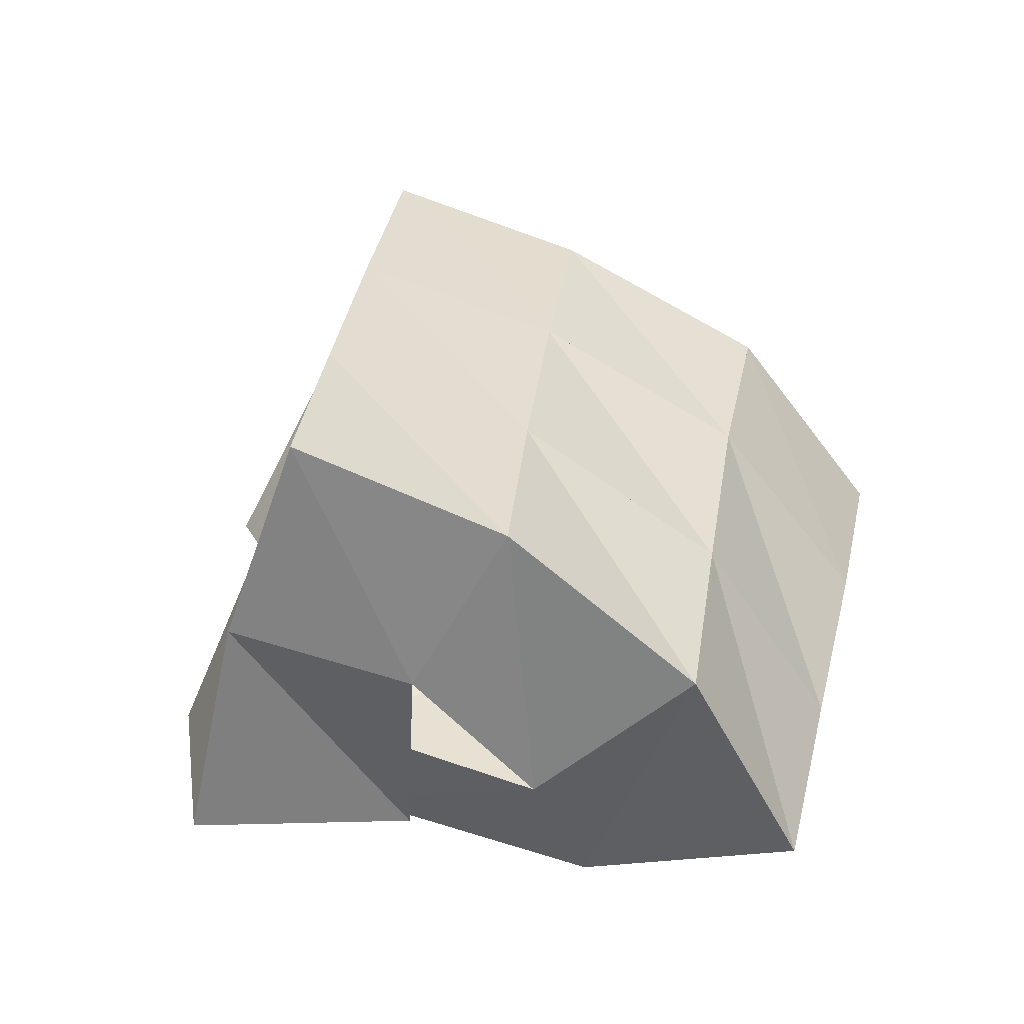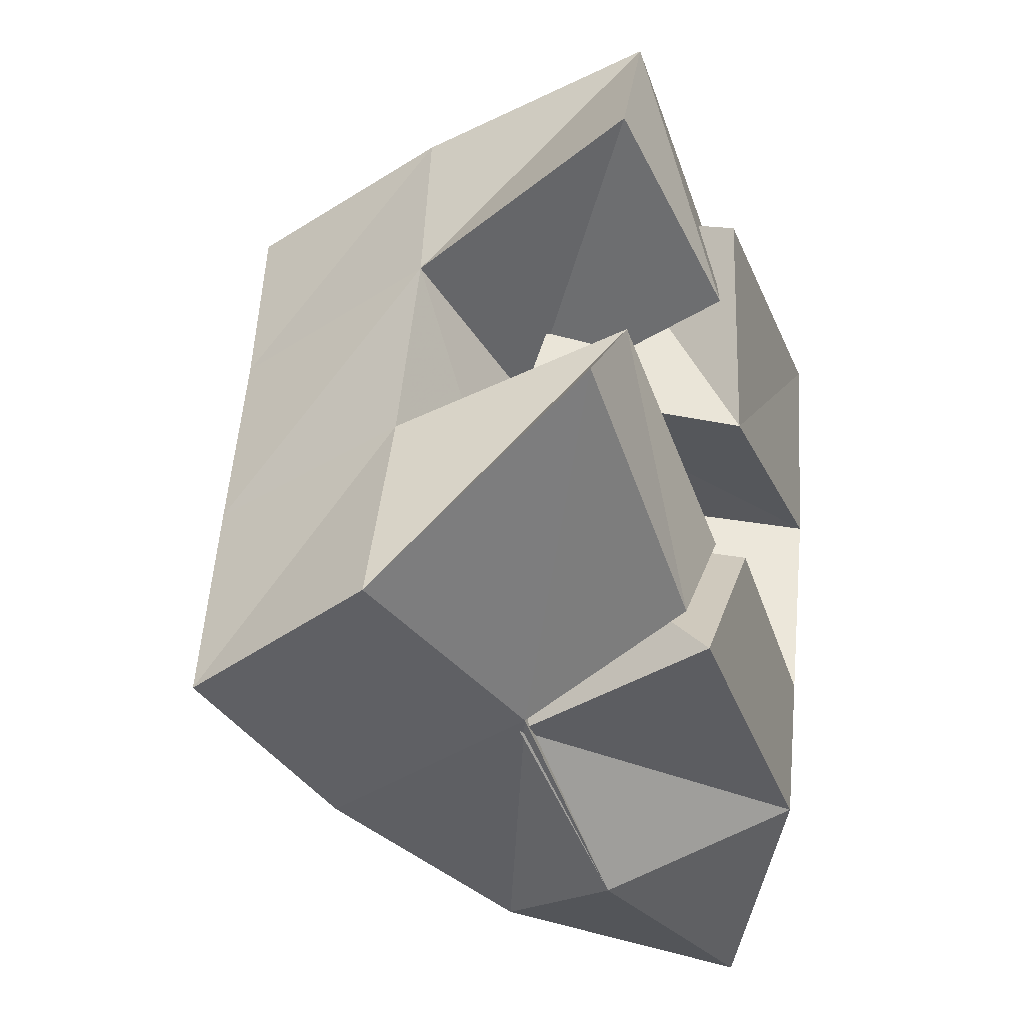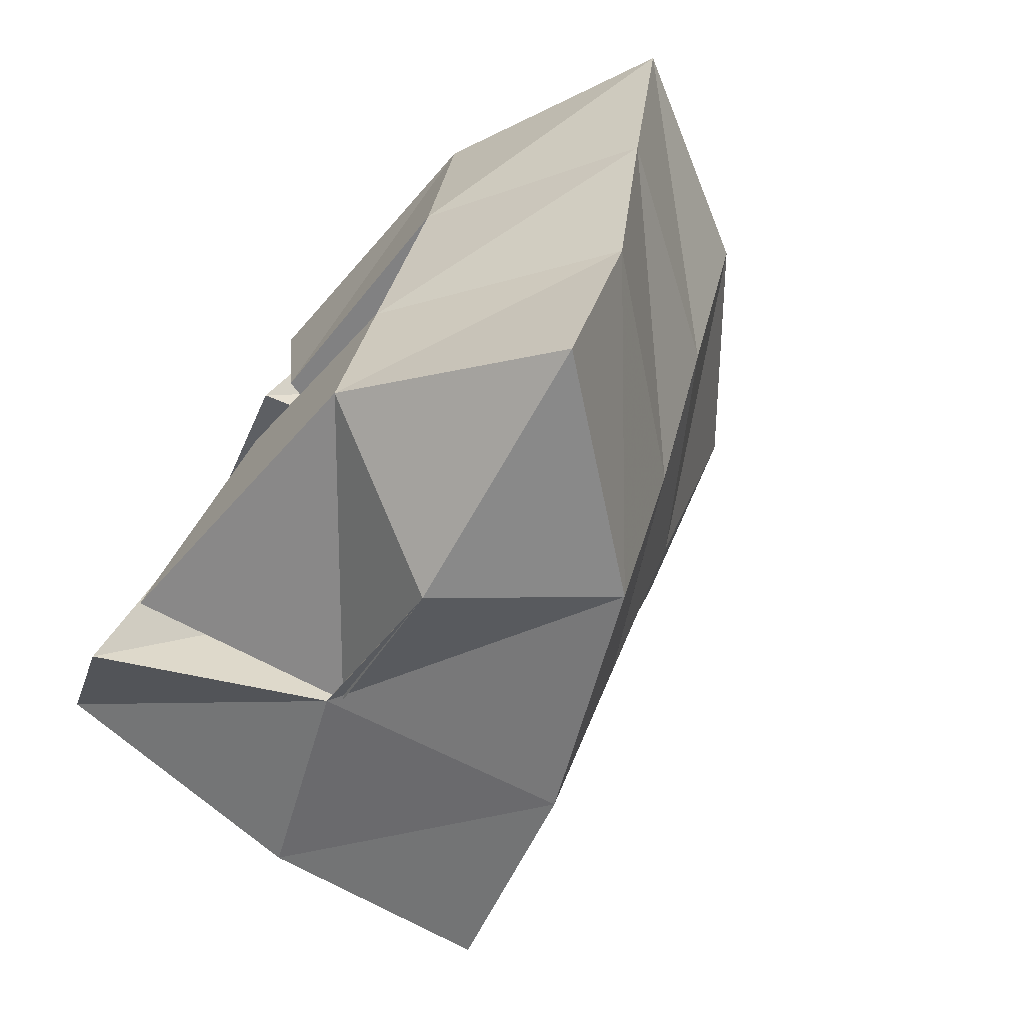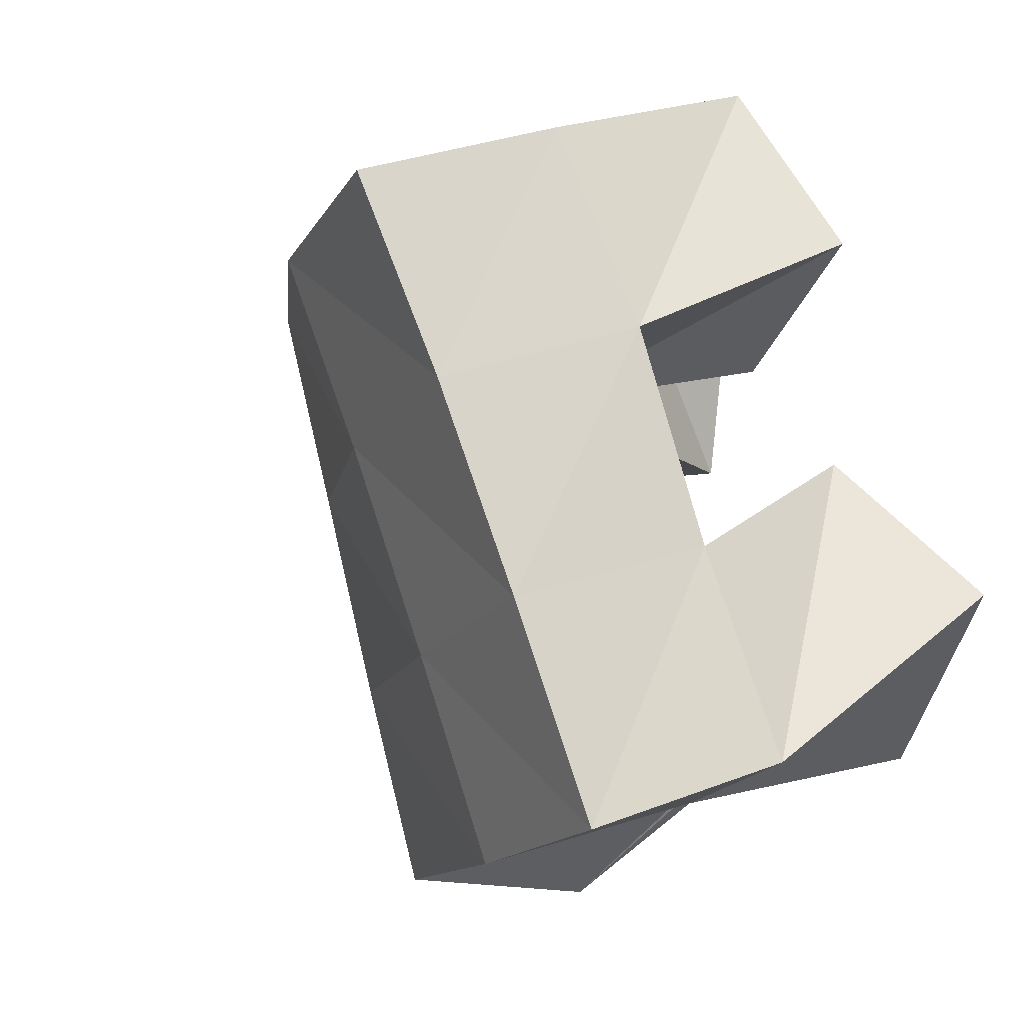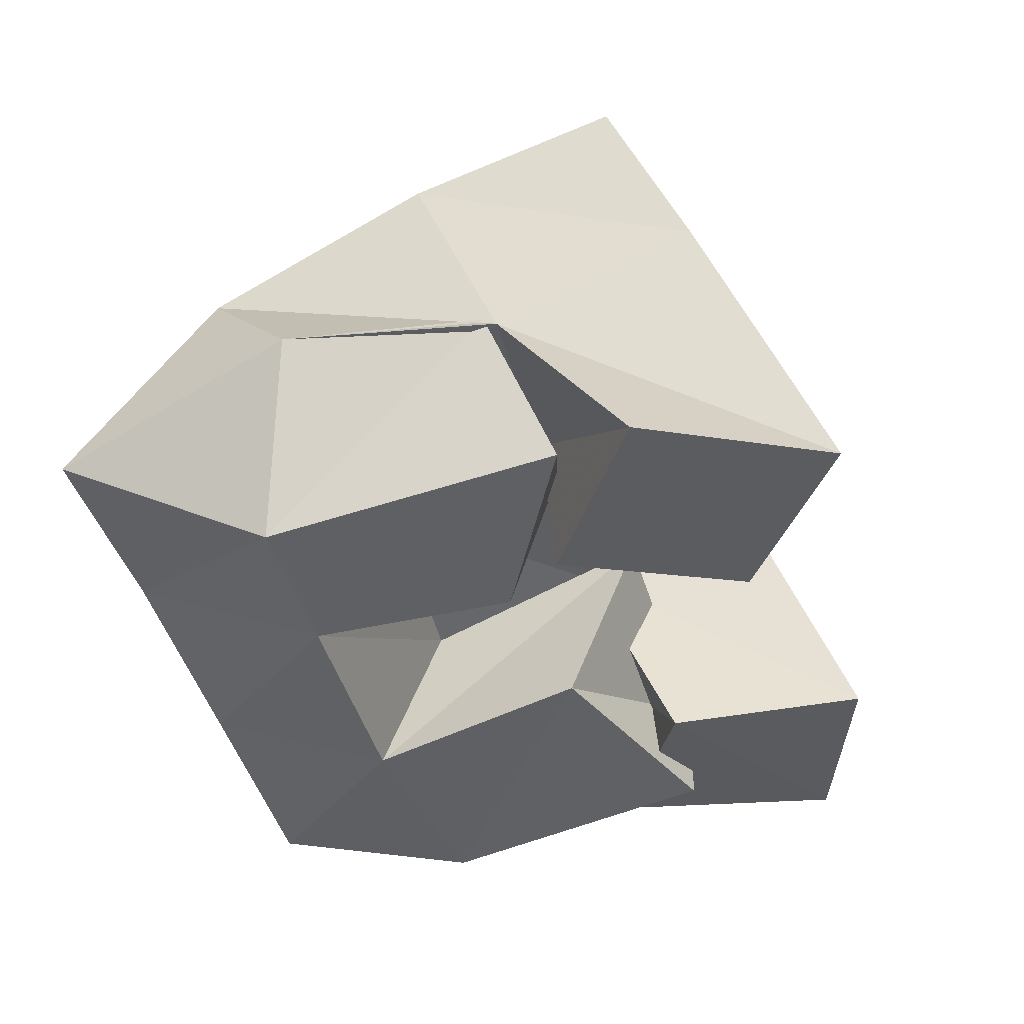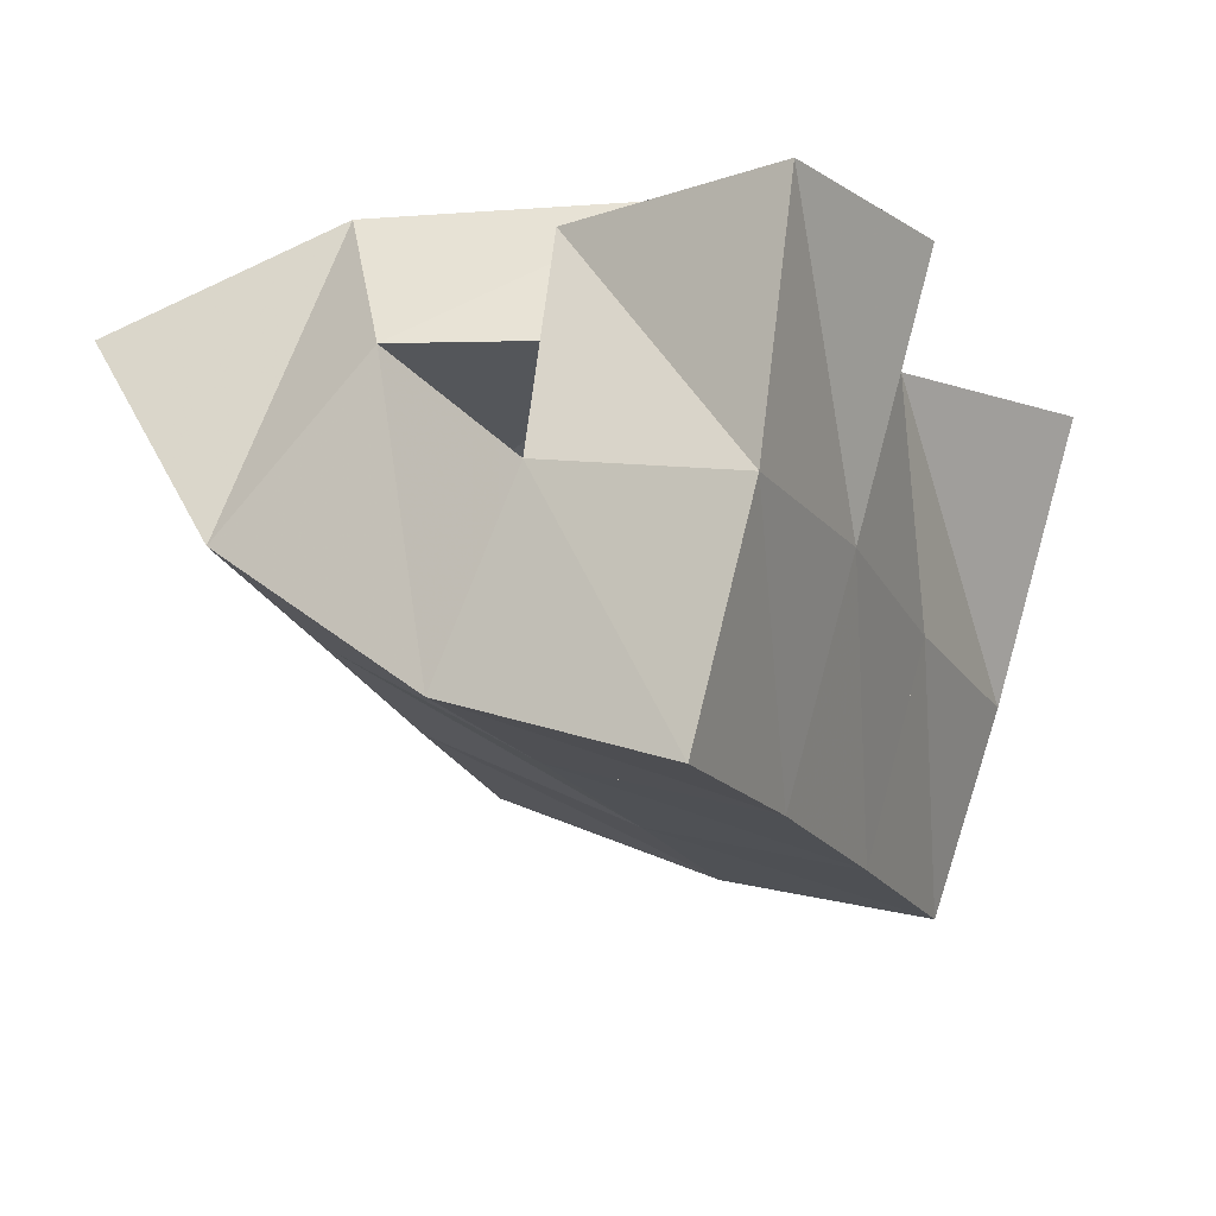
<metadata>
{"format":"obj","ext":"obj","renderer":"f3d","projection":"perspective","resolution":1024,"background":"white","views":[{"elev":35.6,"azim":29.5,"up":"+Y"},{"elev":-23.3,"azim":-70.8,"up":"+Z"},{"elev":-71.1,"azim":49.4,"up":"+Z"},{"elev":2.6,"azim":-135.1,"up":"+Z"},{"elev":-44.6,"azim":-145.9,"up":"+Y"},{"elev":67.2,"azim":179.7,"up":"+Z"}]}
</metadata>
<code>
v 0.6063 0.11 0.1441
v 0.6215 0.1639 0.1098
v 0.6364 0.1 0.1026
v 0.6652 0.144 0.09349
v 0.6463 0.114 0.1732
v 0.6422 0.1658 0.1561
v 0.6749 0.1031 0.1326
v 0.6832 0.1528 0.1387
v 0.6823 0.1497 0.1808
v 0.7359 0.1383 0.1713
v 0.695 0.1016 0.1698
v 0.7485 0.1 0.1651
v 0.6962 0.1375 0.2325
v 0.7498 0.1352 0.2266
v 0.6903 0.1 0.2193
v 0.7565 0.1 0.2119
v 0.6447 0.1132 0.2254
v 0.6601 0.1677 0.2051
v 0.6812 0.1017 0.1956
v 0.7011 0.1553 0.1878
v 0.6736 0.1172 0.2623
v 0.6807 0.1734 0.2509
v 0.7164 0.1125 0.2303
v 0.7222 0.1636 0.2361
v 0.6681 0.1463 0.09238
v 0.7059 0.1384 0.0659
v 0.6539 0.1 0.1007
v 0.7226 0.1 0.08545
v 0.6821 0.1465 0.145
v 0.7186 0.1382 0.1264
v 0.689 0.1 0.1343
v 0.7333 0.1 0.1187
v 0.6363 0.2087 0.0988
v 0.6822 0.1947 0.0836
v 0.6551 0.2129 0.1468
v 0.7003 0.1978 0.1299
v 0.6741 0.2171 0.1935
v 0.7202 0.2005 0.1773
v 0.6935 0.2229 0.2388
v 0.7398 0.2038 0.2216
v 0.7318 0.1705 0.06989
v 0.7469 0.1715 0.1153
v 0.7648 0.1698 0.1628
v 0.7823 0.1681 0.2083
v 0.7662 0.126 0.06068
v 0.7805 0.1288 0.1058
v 0.7938 0.1244 0.153
v 0.8075 0.1203 0.2005
f 1 2 4
f 3 1 4
f 2 6 8
f 4 2 8
f 6 5 7
f 8 6 7
f 5 1 3
f 7 5 3
f 8 7 3
f 4 8 3
f 2 1 5
f 6 2 5
f 9 10 12
f 11 9 12
f 10 14 16
f 12 10 16
f 14 13 15
f 16 14 15
f 13 9 11
f 15 13 11
f 16 15 11
f 12 16 11
f 10 9 13
f 14 10 13
f 17 18 20
f 19 17 20
f 18 22 24
f 20 18 24
f 22 21 23
f 24 22 23
f 21 17 19
f 23 21 19
f 24 23 19
f 20 24 19
f 18 17 21
f 22 18 21
f 25 26 28
f 27 25 28
f 26 30 32
f 28 26 32
f 30 29 31
f 32 30 31
f 29 25 27
f 31 29 27
f 32 31 27
f 28 32 27
f 26 25 29
f 30 26 29
f 2 33 34
f 4 2 34
f 33 35 36
f 34 33 36
f 35 6 8
f 36 35 8
f 6 2 4
f 8 6 4
f 36 8 4
f 34 36 4
f 33 2 6
f 35 33 6
f 6 35 36
f 8 6 36
f 35 37 38
f 36 35 38
f 37 18 20
f 38 37 20
f 18 6 8
f 20 18 8
f 38 20 8
f 36 38 8
f 35 6 18
f 37 35 18
f 18 37 38
f 20 18 38
f 37 39 40
f 38 37 40
f 39 22 24
f 40 39 24
f 22 18 20
f 24 22 20
f 40 24 20
f 38 40 20
f 37 18 22
f 39 37 22
f 4 34 41
f 26 4 41
f 34 36 42
f 41 34 42
f 36 8 30
f 42 36 30
f 8 4 26
f 30 8 26
f 42 30 26
f 41 42 26
f 34 4 8
f 36 34 8
f 8 36 42
f 30 8 42
f 36 38 43
f 42 36 43
f 38 20 10
f 43 38 10
f 20 8 30
f 10 20 30
f 43 10 30
f 42 43 30
f 36 8 20
f 38 36 20
f 20 38 43
f 10 20 43
f 38 40 44
f 43 38 44
f 40 24 14
f 44 40 14
f 24 20 10
f 14 24 10
f 44 14 10
f 43 44 10
f 38 20 24
f 40 38 24
f 26 41 45
f 28 26 45
f 41 42 46
f 45 41 46
f 42 30 32
f 46 42 32
f 30 26 28
f 32 30 28
f 46 32 28
f 45 46 28
f 41 26 30
f 42 41 30
f 30 42 46
f 32 30 46
f 42 43 47
f 46 42 47
f 43 10 12
f 47 43 12
f 10 30 32
f 12 10 32
f 47 12 32
f 46 47 32
f 42 30 10
f 43 42 10
f 10 43 47
f 12 10 47
f 43 44 48
f 47 43 48
f 44 14 16
f 48 44 16
f 14 10 12
f 16 14 12
f 48 16 12
f 47 48 12
f 43 10 14
f 44 43 14

</code>
